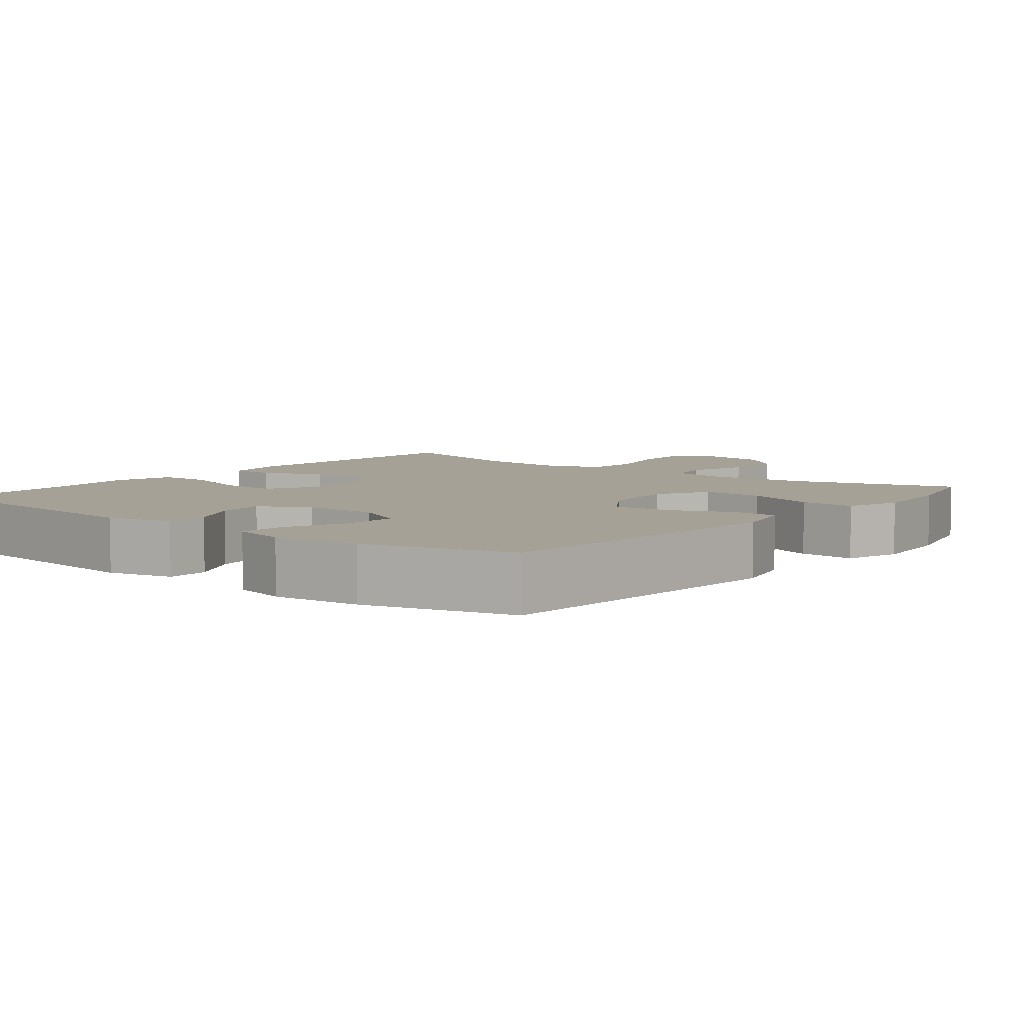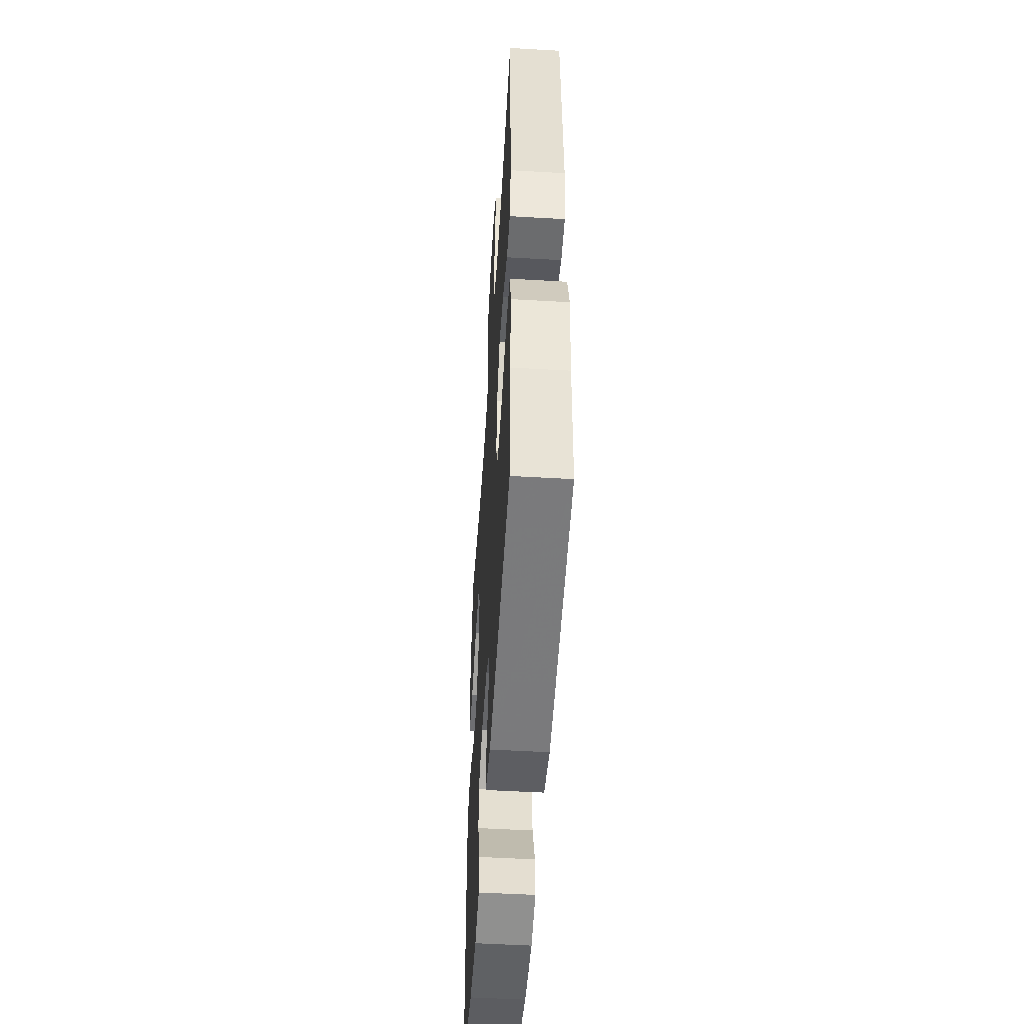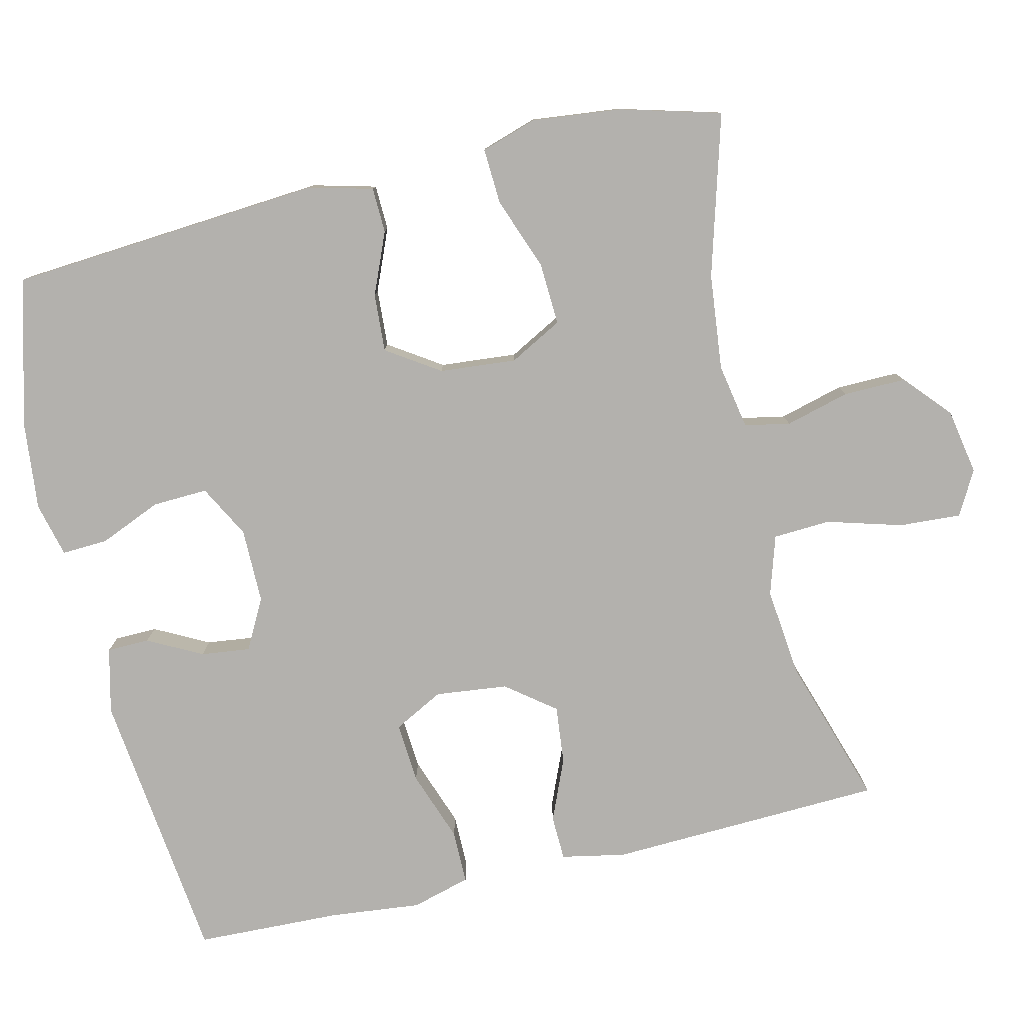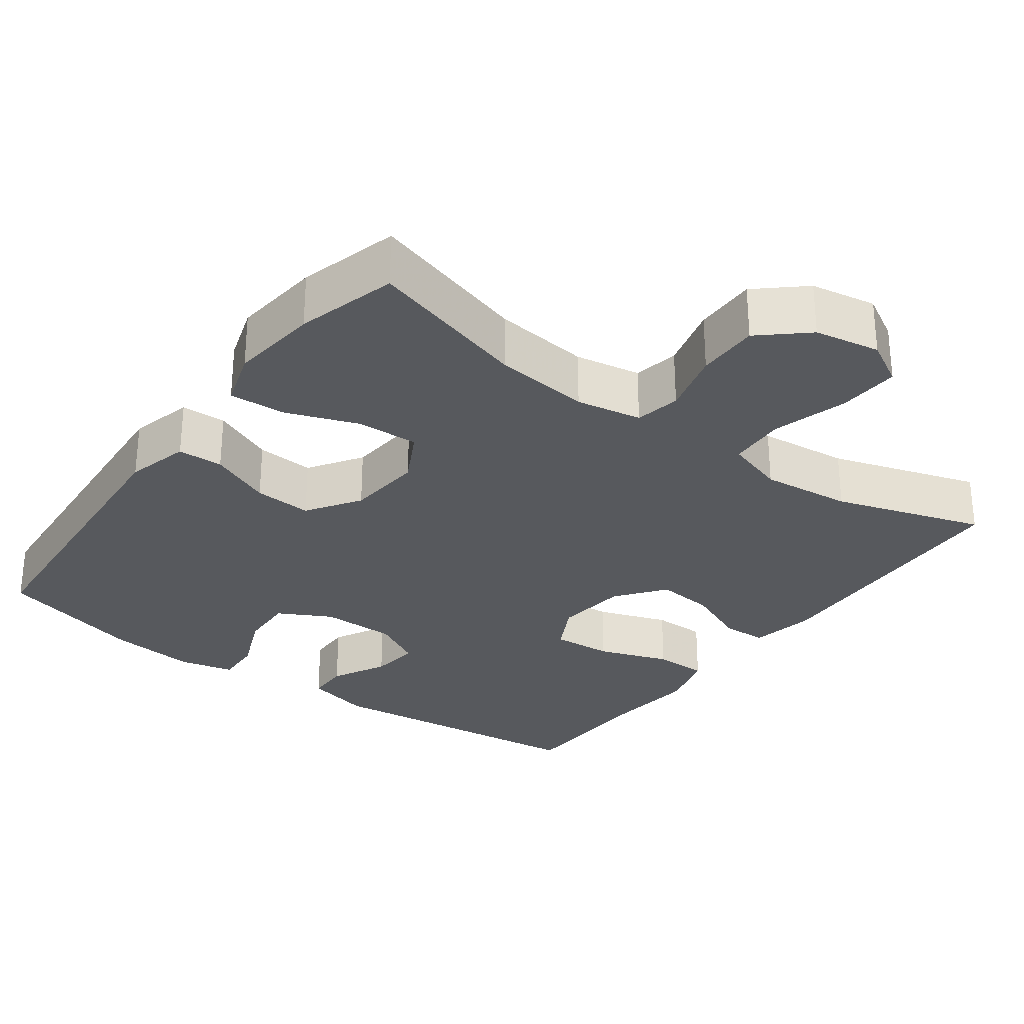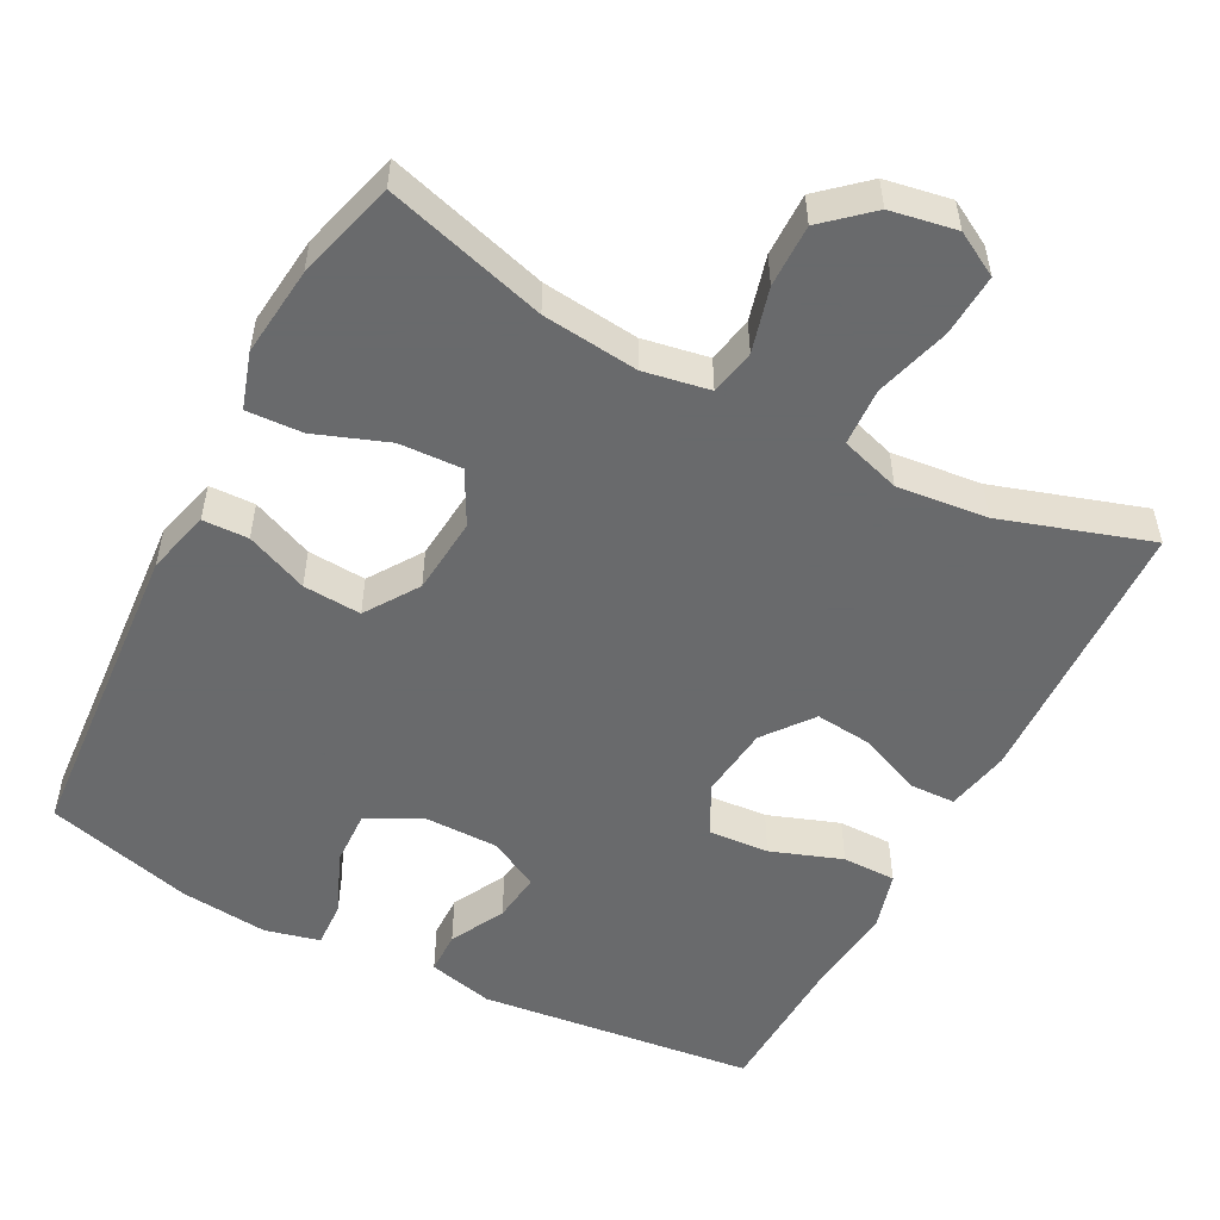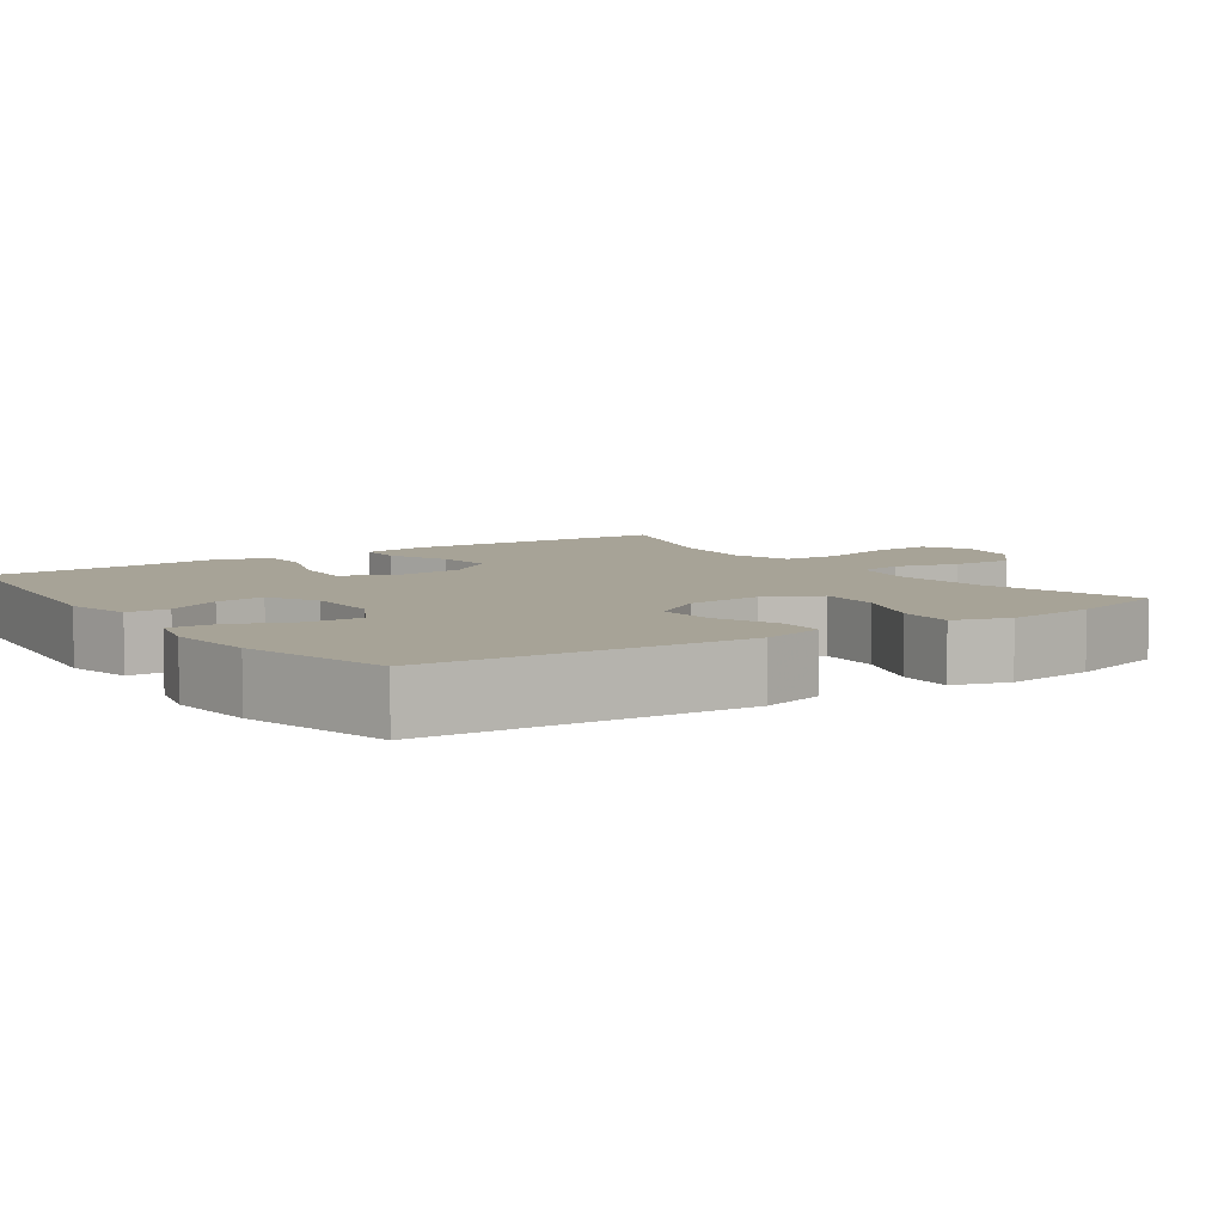
<metadata>
{"format":"obj","ext":"obj","renderer":"f3d","projection":"perspective","resolution":1024,"background":"white","views":[{"elev":6.0,"azim":-141.3,"up":"+Y"},{"elev":-51.6,"azim":86.4,"up":"+Z"},{"elev":-79.3,"azim":-76.7,"up":"+Y"},{"elev":-29.4,"azim":-36.4,"up":"+Y"},{"elev":-52.9,"azim":-27.7,"up":"+Y"},{"elev":6.7,"azim":-124.7,"up":"+Y"}]}
</metadata>
<code>
v -0.5 0.07 -0.5
v -0.532 0.07 -0.078
v -0.51 0.07 0.007
v -0.449 0.07 0.009
v -0.366 0.07 -0.026
v -0.288 0.07 -0.031
v -0.241 0.07 0.04
v -0.232 0.07 0.143
v -0.27 0.07 0.214
v -0.354 0.07 0.21
v -0.451 0.07 0.174
v -0.526 0.07 0.17
v -0.55 0.07 0.245
v -0.537 0.07 0.365
v -0.5 0.07 0.5
v -0.284 0.07 0.438
v -0.155 0.07 0.424
v -0.067 0.07 0.44
v -0.055 0.07 0.501
v -0.078 0.07 0.587
v -0.079 0.07 0.671
v -0.017 0.07 0.726
v 0.071 0.07 0.742
v 0.13 0.07 0.709
v 0.125 0.07 0.626
v 0.096 0.07 0.525
v 0.1 0.07 0.448
v 0.18 0.07 0.423
v 0.301 0.07 0.436
v 0.5 0.07 0.5
v 0.514 0.07 0.131
v 0.497 0.07 0.045
v 0.437 0.07 0.043
v 0.354 0.07 0.078
v 0.276 0.07 0.086
v 0.226 0.07 0.021
v 0.215 0.07 -0.076
v 0.25 0.07 -0.143
v 0.331 0.07 -0.137
v 0.426 0.07 -0.103
v 0.498 0.07 -0.103
v 0.52 0.07 -0.182
v 0.507 0.07 -0.305
v 0.5 0.07 -0.5
v 0.13 0.07 -0.543
v 0.042 0.07 -0.522
v 0.041 0.07 -0.465
v 0.079 0.07 -0.392
v 0.087 0.07 -0.326
v 0.02 0.07 -0.29
v -0.081 0.07 -0.29
v -0.152 0.07 -0.328
v -0.149 0.07 -0.402
v -0.114 0.07 -0.485
v -0.111 0.07 -0.547
v -0.184 0.07 -0.565
v -0.302 0.07 -0.553
v -0.5 0 -0.5
v -0.532 0 -0.078
v -0.51 0 0.007
v -0.449 0 0.009
v -0.366 0 -0.026
v -0.288 0 -0.031
v -0.241 0 0.04
v -0.232 0 0.143
v -0.27 0 0.214
v -0.354 0 0.21
v -0.451 0 0.174
v -0.526 0 0.17
v -0.55 0 0.245
v -0.537 0 0.365
v -0.5 0 0.5
v -0.284 0 0.438
v -0.155 0 0.424
v -0.067 0 0.44
v -0.055 0 0.501
v -0.078 0 0.587
v -0.079 0 0.671
v -0.017 0 0.726
v 0.071 0 0.742
v 0.13 0 0.709
v 0.125 0 0.626
v 0.096 0 0.525
v 0.1 0 0.448
v 0.18 0 0.423
v 0.301 0 0.436
v 0.5 0 0.5
v 0.514 0 0.131
v 0.497 0 0.045
v 0.437 0 0.043
v 0.354 0 0.078
v 0.276 0 0.086
v 0.226 0 0.021
v 0.215 0 -0.076
v 0.25 0 -0.143
v 0.331 0 -0.137
v 0.426 0 -0.103
v 0.498 0 -0.103
v 0.52 0 -0.182
v 0.507 0 -0.305
v 0.5 0 -0.5
v 0.13 0 -0.543
v 0.042 0 -0.522
v 0.041 0 -0.465
v 0.079 0 -0.392
v 0.087 0 -0.326
v 0.02 0 -0.29
v -0.081 0 -0.29
v -0.152 0 -0.328
v -0.149 0 -0.402
v -0.114 0 -0.485
v -0.111 0 -0.547
v -0.184 0 -0.565
v -0.302 0 -0.553
f 3 4 5
f 2 3 5
f 1 2 5
f 57 1 5
f 56 57 5
f 55 56 5
f 54 55 5
f 53 54 5
f 52 53 5 6
f 51 52 6 7
f 50 51 7 8
f 49 50 8 9
f 46 47 48
f 45 46 48
f 44 45 48
f 43 44 48
f 43 48 49
f 42 43 49
f 41 42 49
f 40 41 49
f 39 40 49
f 38 39 49
f 37 38 49 9
f 32 33 34
f 31 32 34
f 30 31 34
f 29 30 34
f 28 29 34 35
f 27 28 35 36
f 24 25 26
f 23 24 26
f 22 23 26
f 21 22 26
f 20 21 26
f 19 20 26
f 18 19 26 27
f 36 37 9
f 27 36 9
f 18 27 9
f 17 18 9
f 14 15 16
f 13 14 16
f 12 13 16
f 11 12 16
f 10 11 16
f 9 10 16 17
f 62 61 60
f 62 60 59
f 62 59 58
f 62 58 114
f 62 114 113
f 62 113 112
f 62 112 111
f 62 111 110
f 63 62 110 109
f 64 63 109 108
f 65 64 108 107
f 66 65 107 106
f 105 104 103
f 105 103 102
f 105 102 101
f 105 101 100
f 106 105 100
f 106 100 99
f 106 99 98
f 106 98 97
f 106 97 96
f 106 96 95
f 66 106 95 94
f 91 90 89
f 91 89 88
f 91 88 87
f 91 87 86
f 92 91 86 85
f 93 92 85 84
f 83 82 81
f 83 81 80
f 83 80 79
f 83 79 78
f 83 78 77
f 83 77 76
f 84 83 76 75
f 66 94 93
f 66 93 84
f 66 84 75
f 66 75 74
f 73 72 71
f 73 71 70
f 73 70 69
f 73 69 68
f 73 68 67
f 74 73 67 66
f 1 58 59 2
f 2 59 60 3
f 3 60 61 4
f 4 61 62 5
f 5 62 63 6
f 6 63 64 7
f 7 64 65 8
f 8 65 66 9
f 9 66 67 10
f 10 67 68 11
f 11 68 69 12
f 12 69 70 13
f 13 70 71 14
f 14 71 72 15
f 15 72 73 16
f 16 73 74 17
f 17 74 75 18
f 18 75 76 19
f 19 76 77 20
f 20 77 78 21
f 21 78 79 22
f 22 79 80 23
f 23 80 81 24
f 24 81 82 25
f 25 82 83 26
f 26 83 84 27
f 27 84 85 28
f 28 85 86 29
f 29 86 87 30
f 30 87 88 31
f 31 88 89 32
f 32 89 90 33
f 33 90 91 34
f 34 91 92 35
f 35 92 93 36
f 36 93 94 37
f 37 94 95 38
f 38 95 96 39
f 39 96 97 40
f 40 97 98 41
f 41 98 99 42
f 42 99 100 43
f 43 100 101 44
f 44 101 102 45
f 45 102 103 46
f 46 103 104 47
f 47 104 105 48
f 48 105 106 49
f 49 106 107 50
f 50 107 108 51
f 51 108 109 52
f 52 109 110 53
f 53 110 111 54
f 54 111 112 55
f 55 112 113 56
f 56 113 114 57
f 57 114 58 1

</code>
